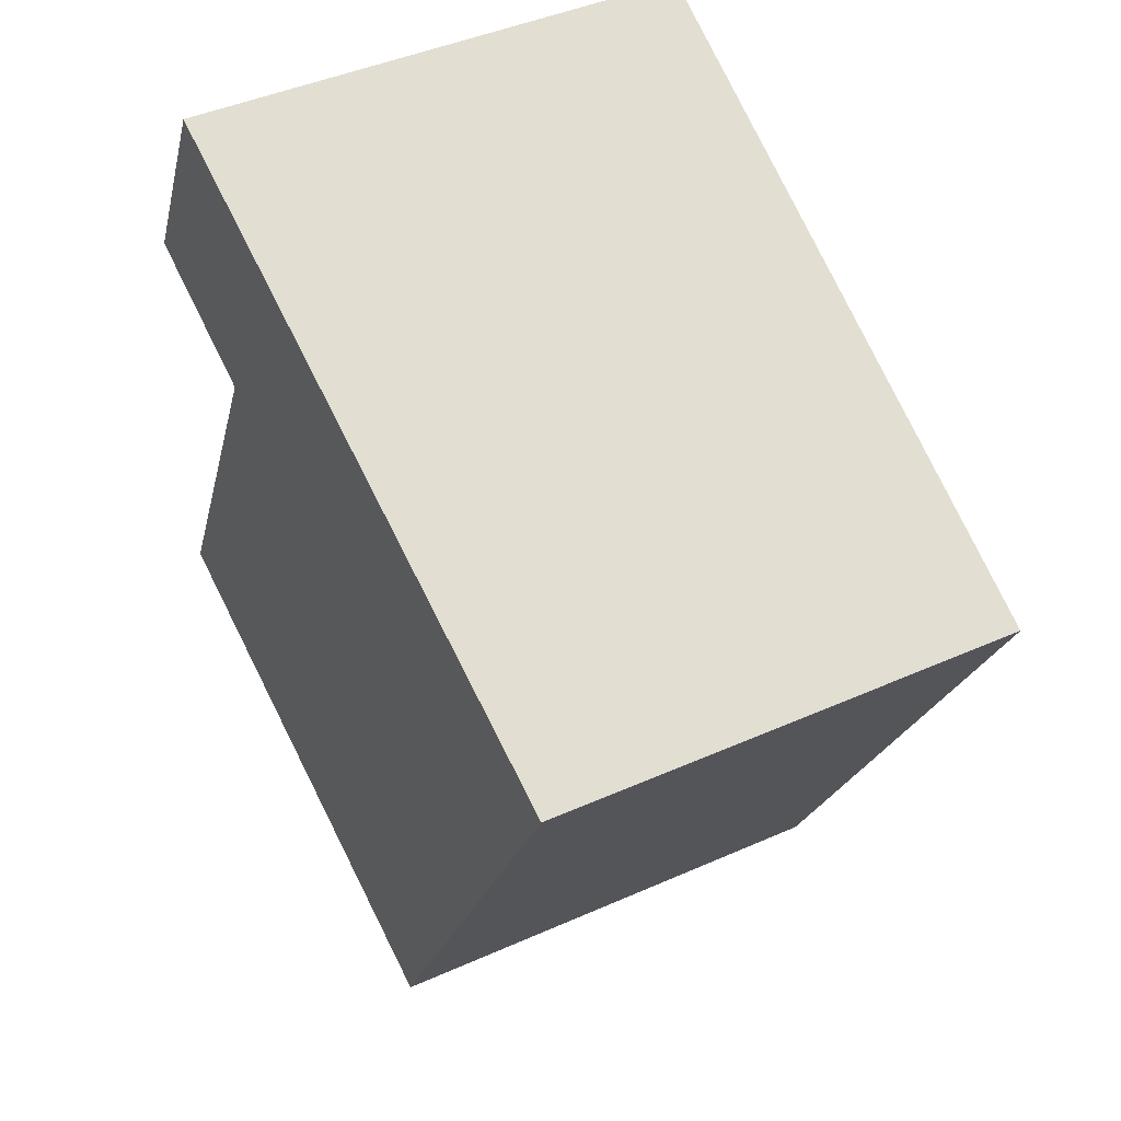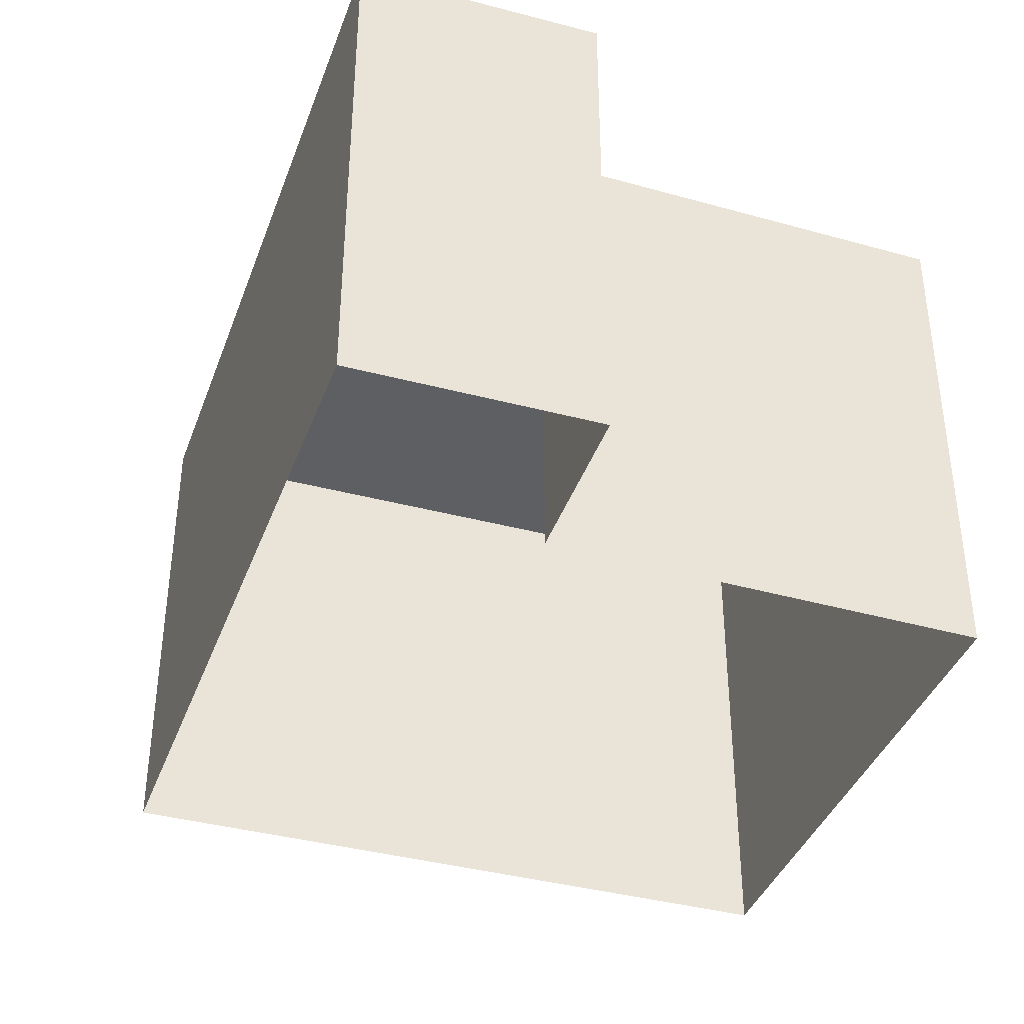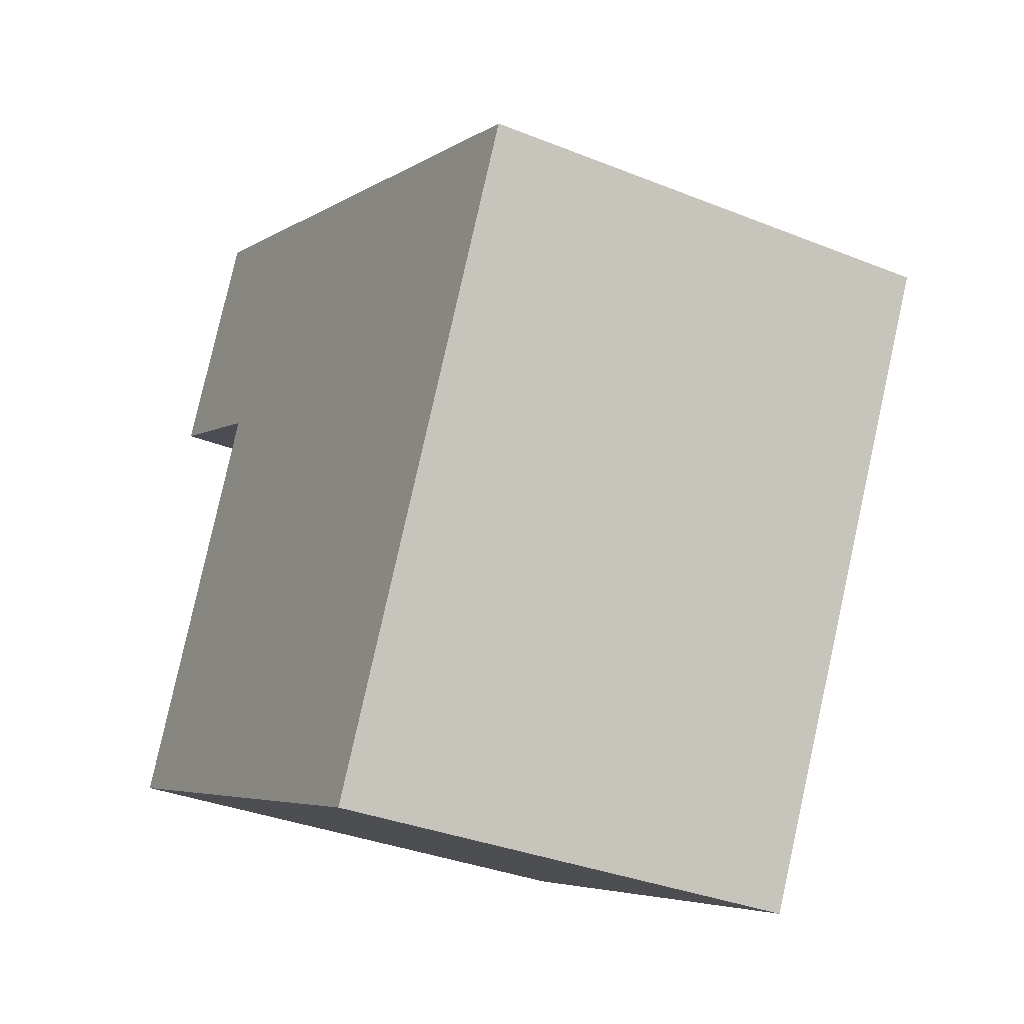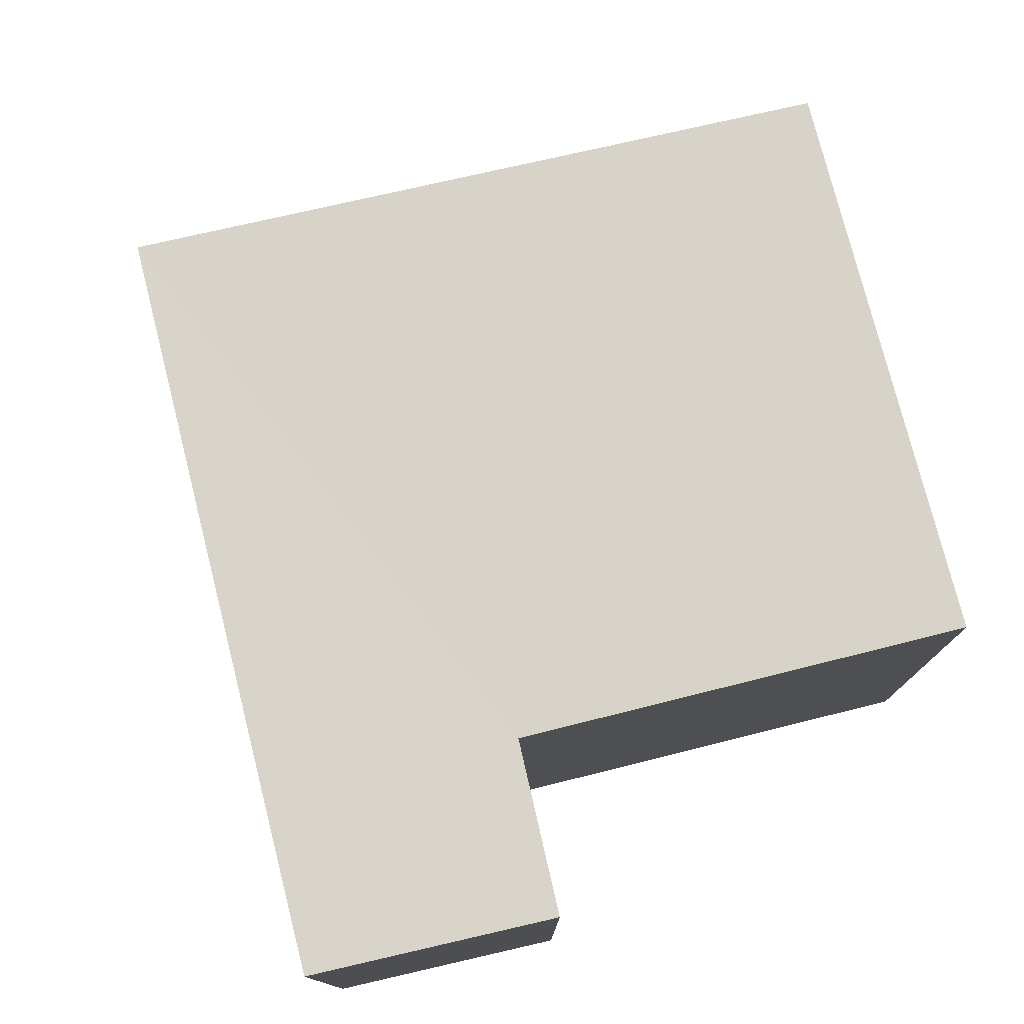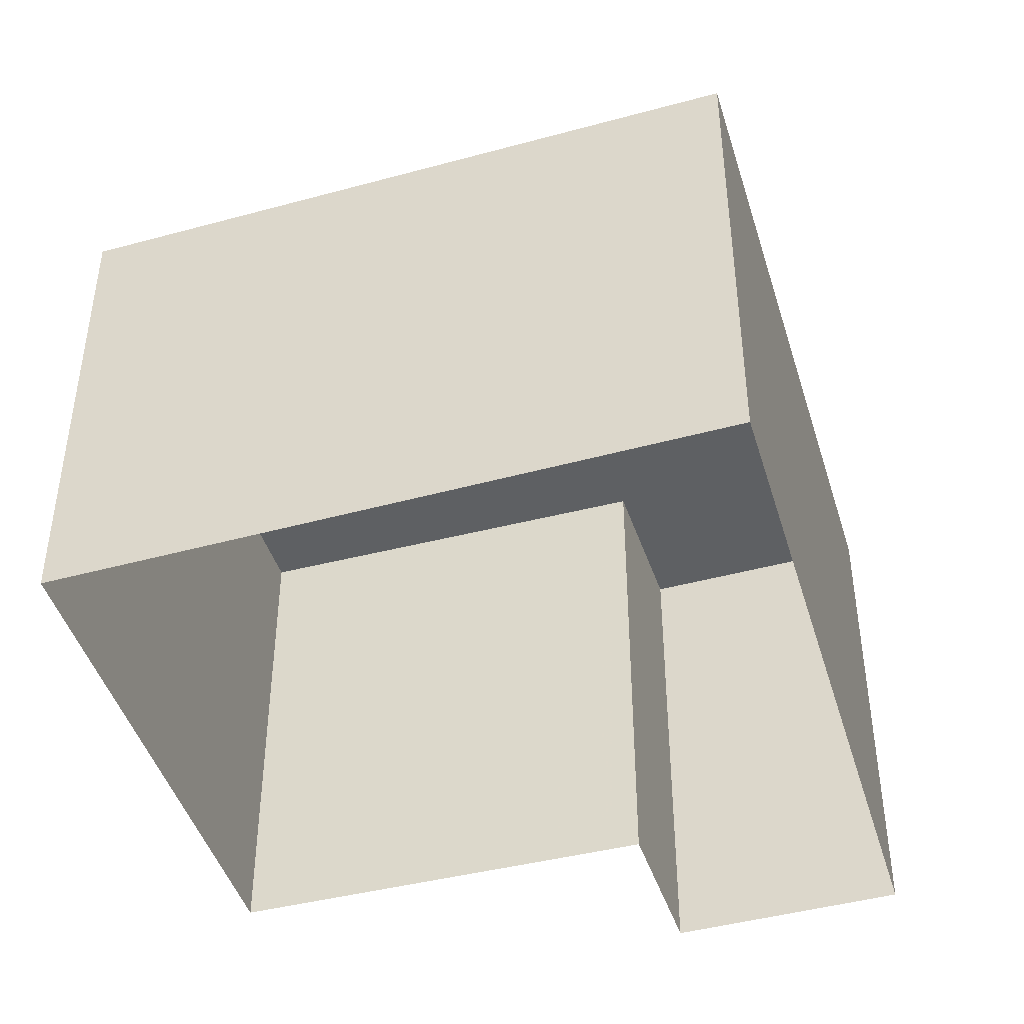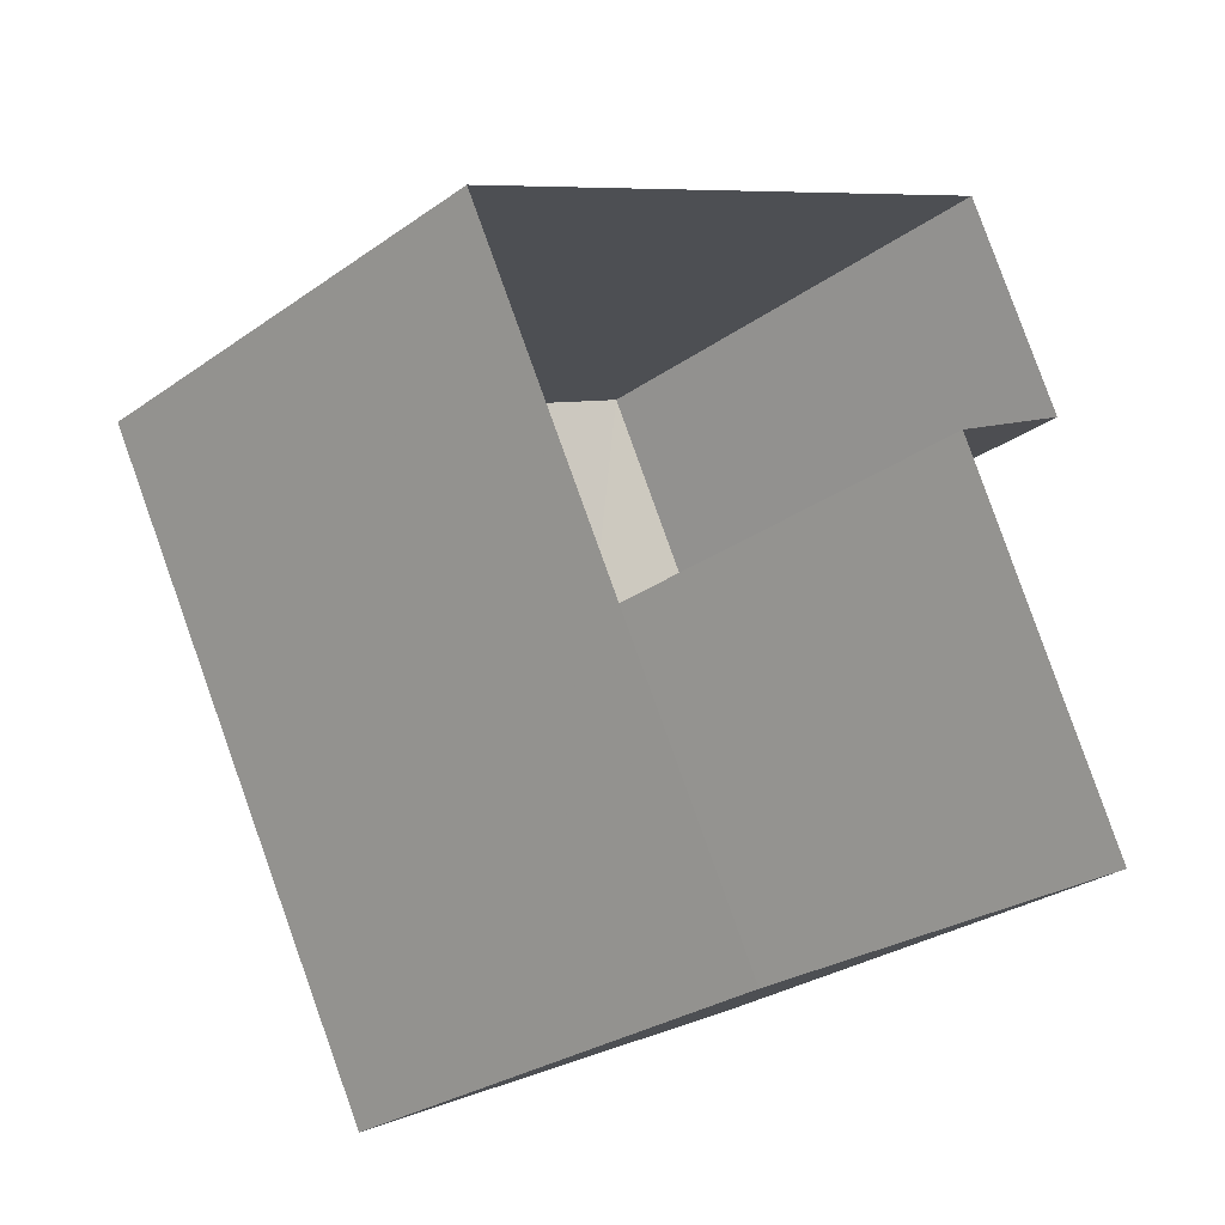
<metadata>
{"format":"obj","ext":"obj","renderer":"f3d","projection":"perspective","resolution":1024,"background":"white","views":[{"elev":43.7,"azim":62.3,"up":"+Y"},{"elev":-39.5,"azim":-135.8,"up":"+Z"},{"elev":-34.7,"azim":61.9,"up":"+Y"},{"elev":77.7,"azim":-130.4,"up":"+Z"},{"elev":-44.7,"azim":80.1,"up":"+Z"},{"elev":-28.3,"azim":136.7,"up":"+Y"}]}
</metadata>
<code>
v -2.212e+05 -1.258e+05 23.78
v -2.212e+05 -1.258e+05 23.78
v -2.212e+05 -1.258e+05 23.78
v -2.212e+05 -1.258e+05 23.78
v -2.212e+05 -1.258e+05 23.78
v -2.212e+05 -1.258e+05 23.78
v -2.212e+05 -1.258e+05 30.52
v -2.212e+05 -1.258e+05 30.23
v -2.212e+05 -1.258e+05 30.52
v -2.212e+05 -1.258e+05 30.61
v -2.212e+05 -1.258e+05 30.61
v -2.212e+05 -1.258e+05 30.23
f 1 2 3
f 3 2 4
f 4 2 5
f 2 6 5
f 7 8 9
f 10 9 11
f 11 9 12
f 9 8 12
f 8 1 3
f 8 7 1
f 7 2 1
f 7 9 2
f 8 3 4
f 12 8 4
f 9 6 2
f 9 10 6
f 10 5 6
f 10 11 5
f 12 4 5
f 11 12 5

</code>
